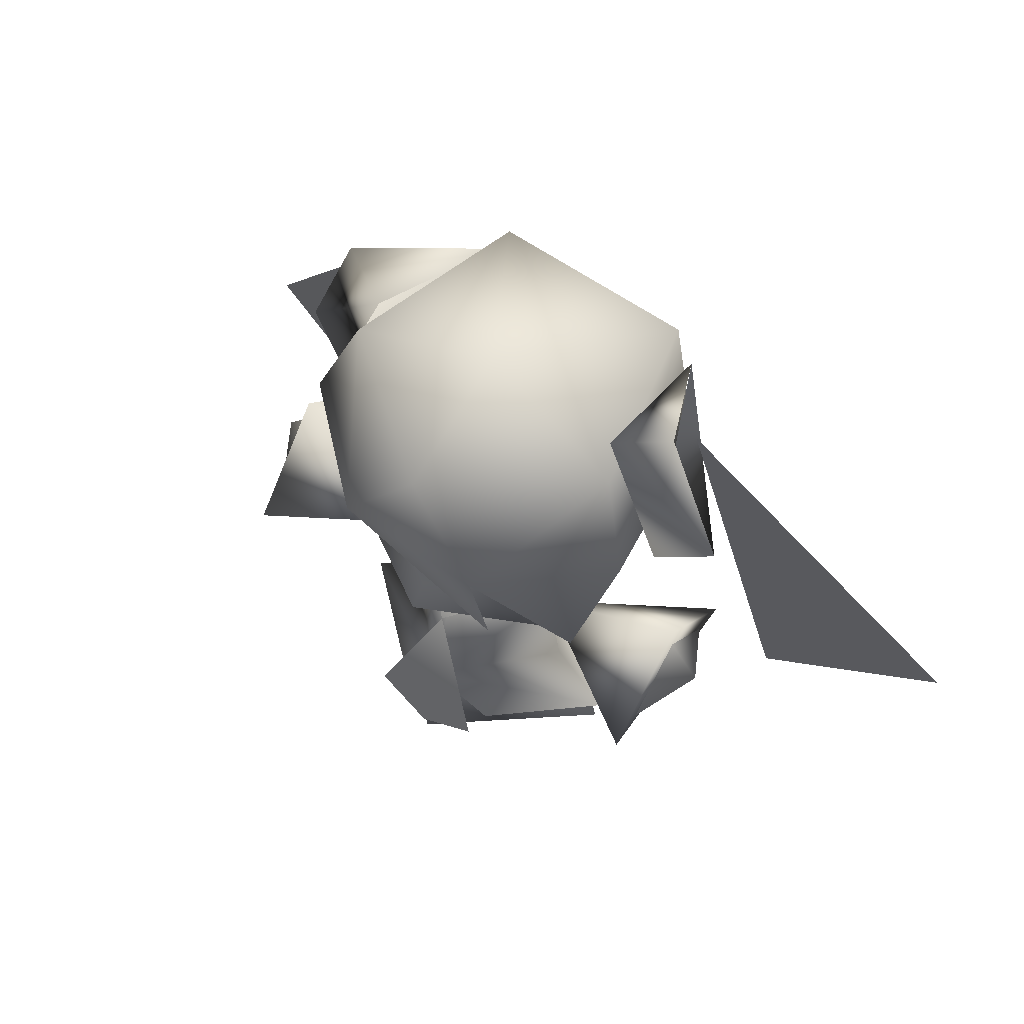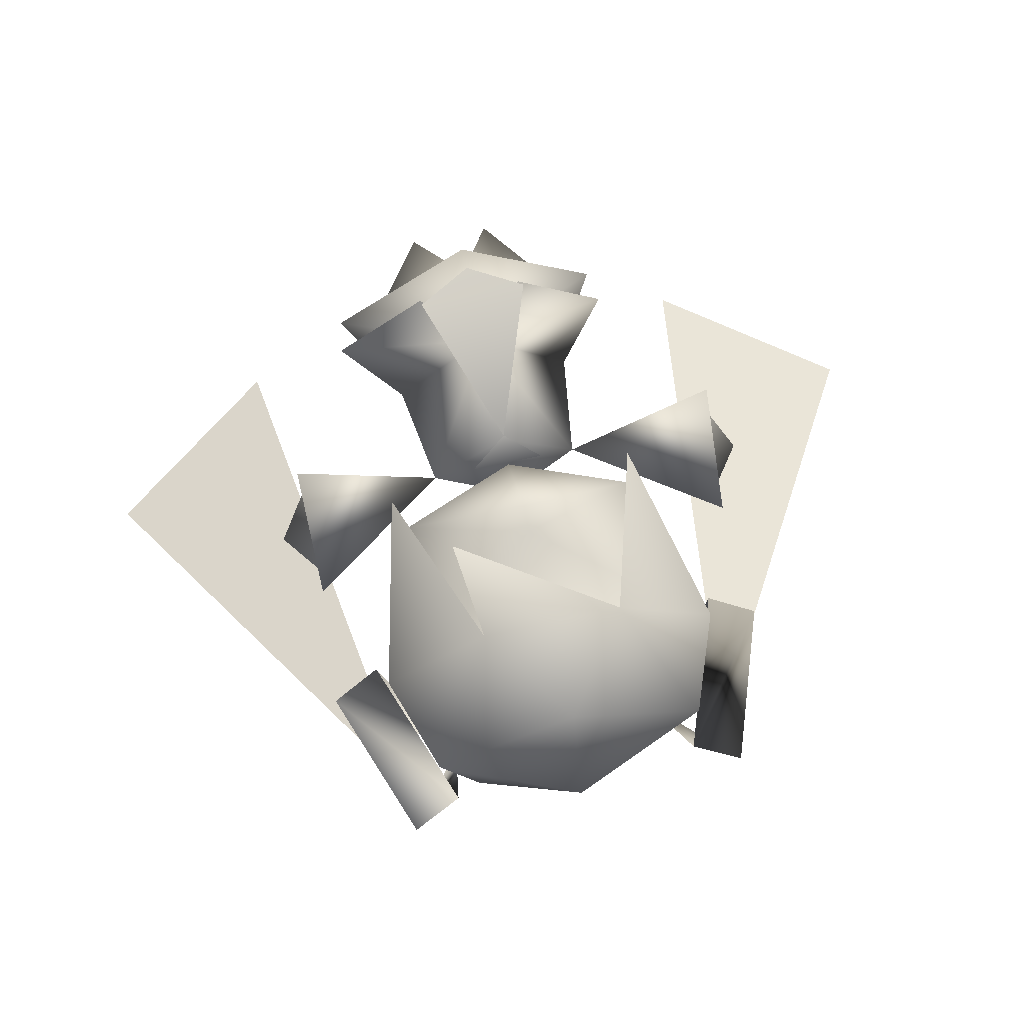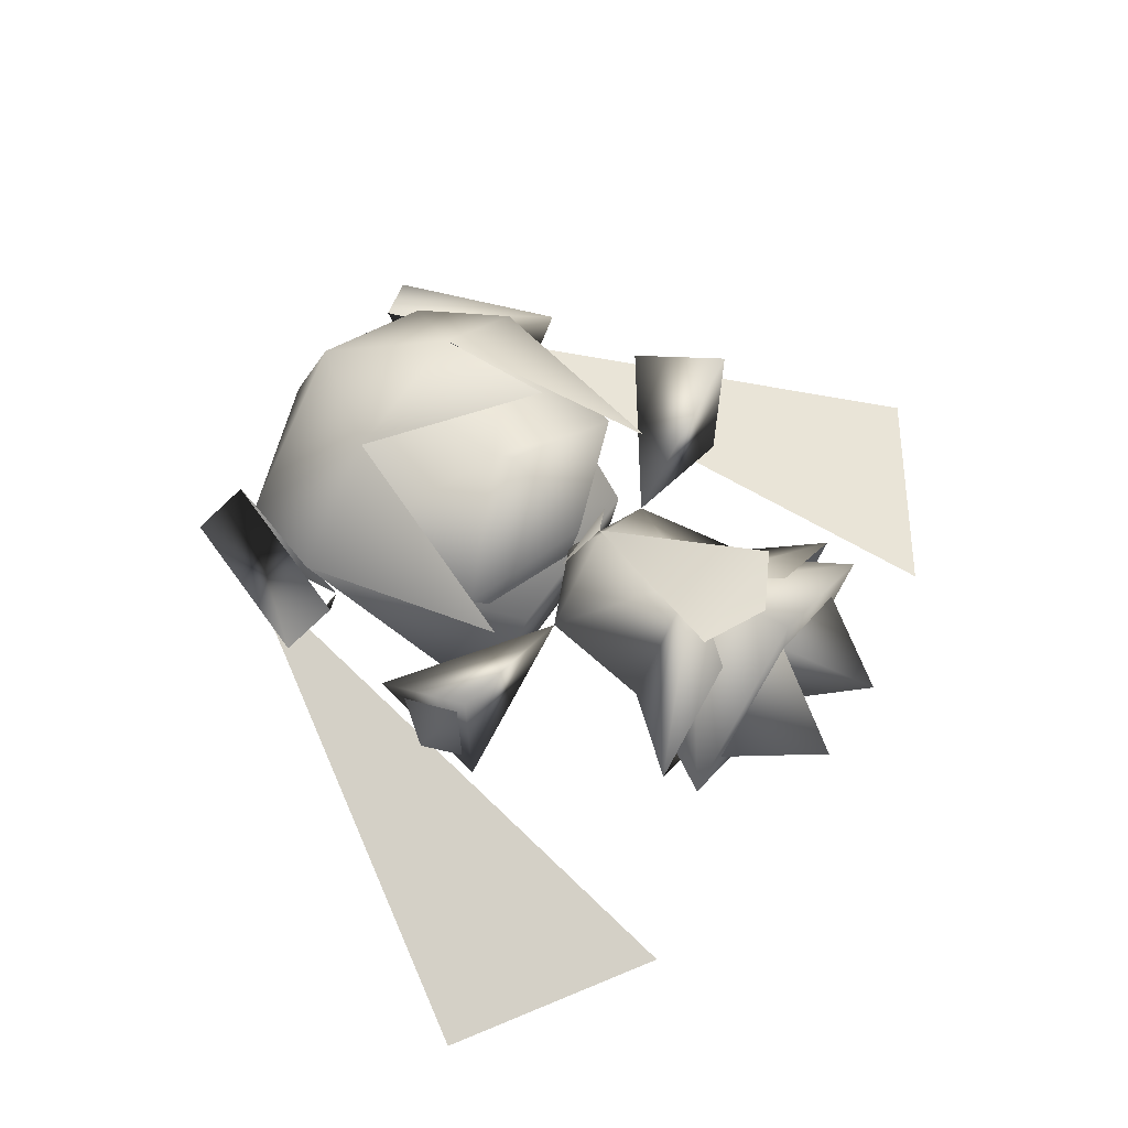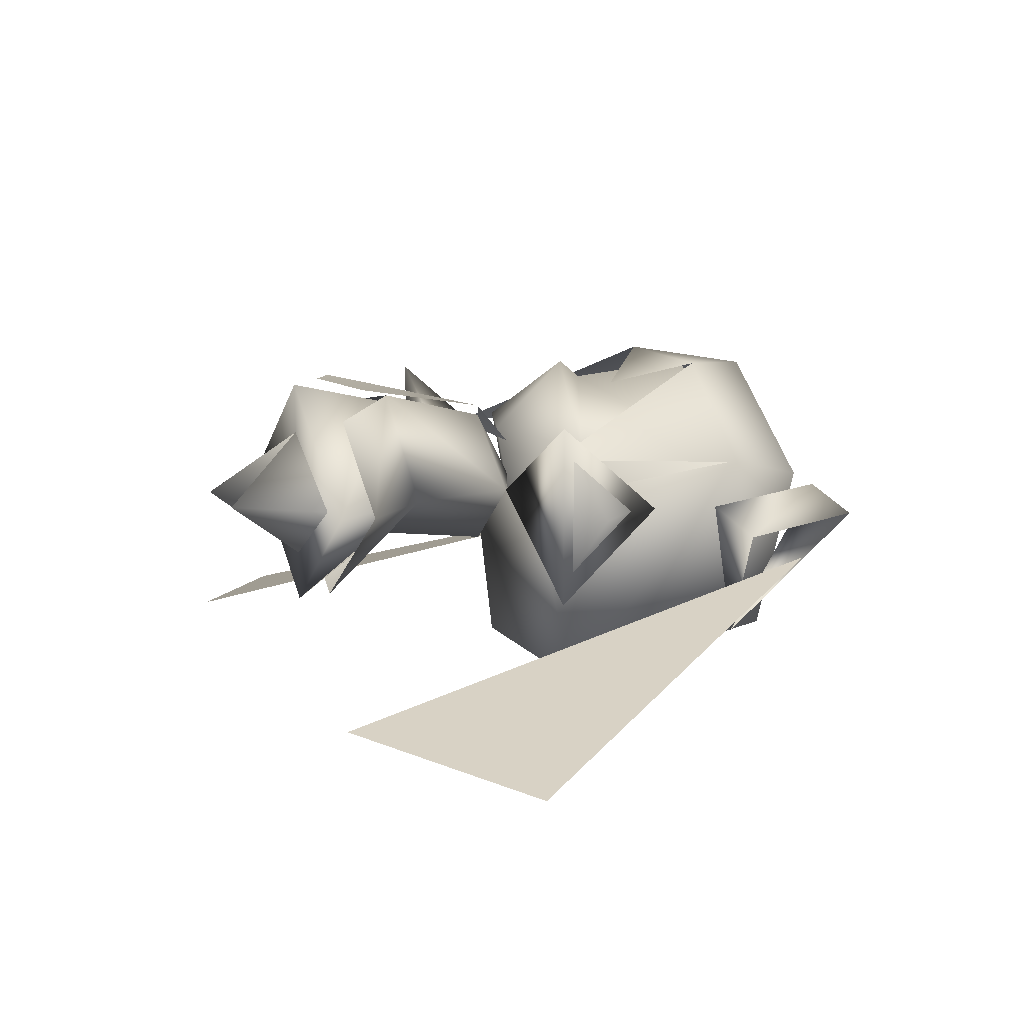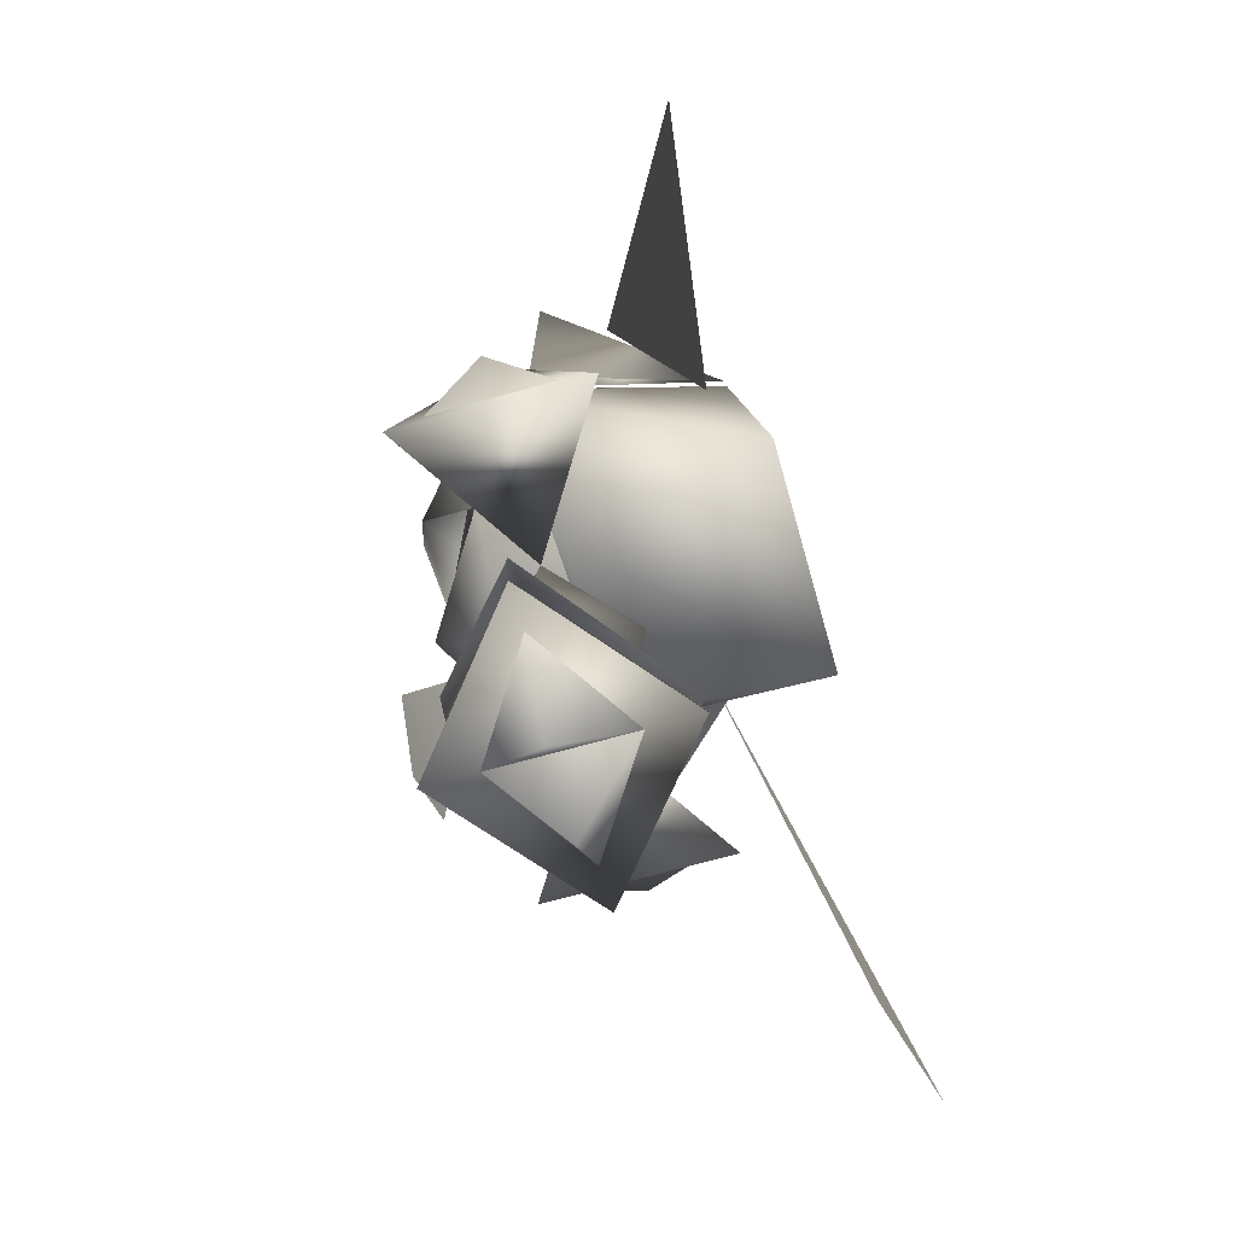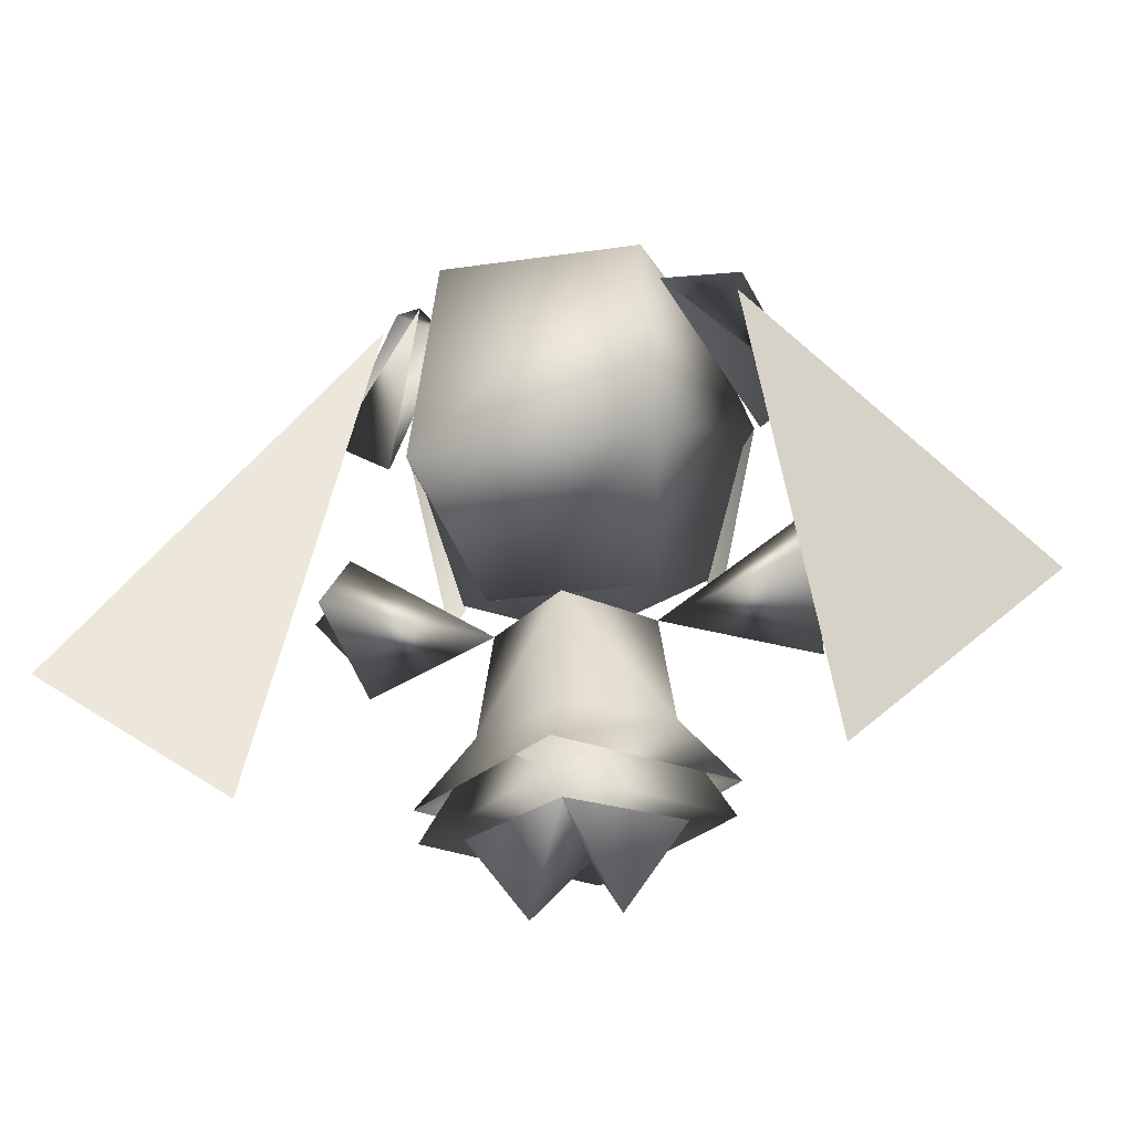
<metadata>
{"format":"obj","ext":"obj","renderer":"f3d","projection":"perspective","resolution":1024,"background":"white","views":[{"elev":61.9,"azim":35.3,"up":"+Y"},{"elev":69.1,"azim":167.4,"up":"+Z"},{"elev":64.5,"azim":-55.8,"up":"+Z"},{"elev":12.9,"azim":66.2,"up":"+Z"},{"elev":-68.9,"azim":105.8,"up":"+Y"},{"elev":-32.9,"azim":-168.9,"up":"+Y"}]}
</metadata>
<code>
o miku_01
v 0.5815 -0.5566 -0.4138
v 0.9998 -0.2686 -0.4711
v 0.3996 0.7109 -0.19
v 0.5066 0.235 0.000163
v 0.5066 -0.000142 0.2073
v 0.5066 0.000144 -0.2073
v 0.1764 0 0
v 0.5763 0.07868 5.5e-05
v 0.5071 0.1722 0.00012
v 0.5071 0.02417 0.1307
v 0.5071 0.02435 -0.1307
v -0.5066 -0.000144 0.2073
v -0.5066 0.235 0.000161
v -0.5066 0.000142 -0.2073
v -0.1764 0 0
v -0.5071 0.02417 0.1307
v -0.5071 0.1722 0.000118
v -0.5763 0.07868 5.3e-05
v -0.5071 0.02435 -0.1307
v 0.2731 0.156 0.1069
v -1e-06 0.2268 0.2784
v 0 0.05271 0.1206
v 0 0.1534 -0.4283
v 0.3809 0.5184 0.06418
v -1e-06 0.5695 0.2593
v -1e-06 0.2769 0.237
v -0.2731 0.156 0.1069
v -0.3809 0.5184 0.06418
v 0.231 -0.4752 -0.000328
v 0.09412 -0.6657 -0.000459
v 1e-06 -0.4751 -0.1491
v 0 -0.4753 0.1484
v 1e-06 -0.4751 -0.1491
v -0.09412 -0.6657 -0.00046
v -0.231 -0.4752 -0.000328
v 0 -0.4753 0.1484
v 0.1851 0.06688 -0.03985
v 0.2536 0.1461 -0.4799
v 0.3947 0.5184 0.06803
v -0.1851 0.06688 -0.03985
v -0.3947 0.5184 0.06803
v -0.2536 0.1461 -0.4799
v -0.2192 0.6915 -0.4006
v -0.3171 0.729 0.007959
v -1e-06 0.8532 -0.03372
v 0.2192 0.6915 -0.4006
v 0.3171 0.729 0.00796
v -0.1595 0.5182 0.2775
v -1e-06 0.7396 0.2452
v 0.1595 0.5182 0.2775
v 0 -0.2421 0.2226
v 0.2118 -0.2419 -0.000167
v 0.1764 0 0
v 0 -0.000108 0.1568
v 0 0.08068 5.6e-05
v 0 0.000108 -0.1566
v 1e-06 -0.2418 -0.1223
v 0 -0.2421 0.2054
v 0 -0.4754 0.2641
v 0.3272 -0.4752 -0.000327
v 0.1906 -0.2419 -0.000167
v 1e-06 -0.475 -0.2647
v 0 -0.2418 -0.1051
v -0.1764 0 0
v -0.2118 -0.2419 -0.000167
v -0.3272 -0.4752 -0.000329
v -0.1906 -0.2419 -0.000167
v 0.2885 0.8022 -0.0324
v 0.4178 0.447 -0.03264
v 0.5305 0.4881 -0.08853
v -0.1275 -0.3486 0.2619
v 0.1275 -0.3486 0.2619
v 0 -0.000125 0.1807
v -0.08417 0.04068 0.1041
v 0.08417 0.04068 0.1041
v 0.5815 -0.5566 -0.4138
v 0.9998 -0.2686 -0.4711
v 0.3996 0.7109 -0.19
v -0.4012 0.8433 -0.08828
v -0.2885 0.8022 -0.0324
v -0.2594 0.5907 -0.4031
v 0.2969 0.07371 0.08891
v -0.2969 0.07371 0.08891
v 0.1836 0.277 0.2476
v 0.3404 -0.3974 -0.000274
v 1e-06 -0.3973 -0.2613
v -0.3404 -0.3974 -0.000275
v 0.2594 0.5907 -0.4031
v 0.4012 0.8433 -0.08828
v 0 -0.4171 0.2755
v -0.5305 0.488 -0.08853
v -0.4178 0.447 -0.03264
v -0.5815 -0.5566 -0.4138
v -0.9998 -0.2686 -0.4711
v -0.3996 0.7109 -0.19
v 0.1247 -0.3976 0.1887
v -0.1247 -0.3976 0.1887
v -0.5815 -0.5566 -0.4138
v -0.9998 -0.2686 -0.4711
v -0.3996 0.7109 -0.19
v -0.4012 0.8433 -0.08828
v -0.2885 0.8022 -0.0324
v -0.2594 0.5907 -0.4031
v -0.5305 0.488 -0.08853
v -0.4178 0.447 -0.03264
v 0.2885 0.8022 -0.0324
v 0.4178 0.447 -0.03264
v 0.5305 0.4881 -0.08853
v 0.2594 0.5907 -0.4031
v 0.4012 0.8433 -0.08828
g miku_01_miku_01_unnamed
f 1 3 2
f 4 5 6
f 6 5 7
f 7 4 6
f 5 4 7
f 8 9 10
f 11 9 8
f 8 10 11
f 12 13 14
f 15 12 14
f 14 13 15
f 13 12 15
f 16 17 18
f 18 17 19
f 19 16 18
f 20 21 22
f 20 22 23
f 24 25 26
f 20 24 26
f 21 20 26
f 23 24 20
f 22 21 27
f 23 22 27
f 26 25 28
f 26 28 27
f 26 27 21
f 27 28 23
f 29 30 31
f 31 30 32
f 32 30 29
f 33 34 35
f 36 34 33
f 35 34 36
f 37 38 39
f 40 41 42
f 43 42 41
f 44 45 43
f 39 38 46
f 46 45 47
f 48 49 44
f 47 49 50
f 50 49 48
f 45 44 49
f 47 45 49
f 38 42 43
f 43 45 46
f 42 38 37
f 37 39 41
f 47 39 46
f 44 43 41
f 39 47 50
f 41 48 44
f 46 38 43
f 40 42 37
f 40 37 41
f 51 52 53
f 54 53 55
f 54 51 53
f 53 56 55
f 52 57 56
f 53 52 56
f 58 59 60
f 61 58 60
f 61 60 62
f 63 52 62
f 60 59 62
f 64 65 51
f 55 64 54
f 64 51 54
f 55 56 64
f 56 57 65
f 56 65 64
f 66 59 58
f 66 58 67
f 62 66 67
f 62 65 63
f 62 59 66
f 68 69 70
f 71 72 73
f 74 73 75
f 76 77 78
f 79 80 81
f 50 82 39
f 41 83 48
f 48 84 50
f 85 52 51
f 52 85 86
f 57 52 86
f 86 87 65
f 86 65 57
f 88 70 69
f 89 88 68
f 70 89 68
f 72 71 90
f 91 81 92
f 80 91 92
f 79 91 80
f 93 94 95
f 51 96 85
f 87 51 65
f 97 51 87
f 98 100 99
f 101 103 102
f 104 105 103
f 102 105 104
f 101 102 104
f 106 108 107
f 109 107 108
f 110 106 109
f 108 106 110

</code>
